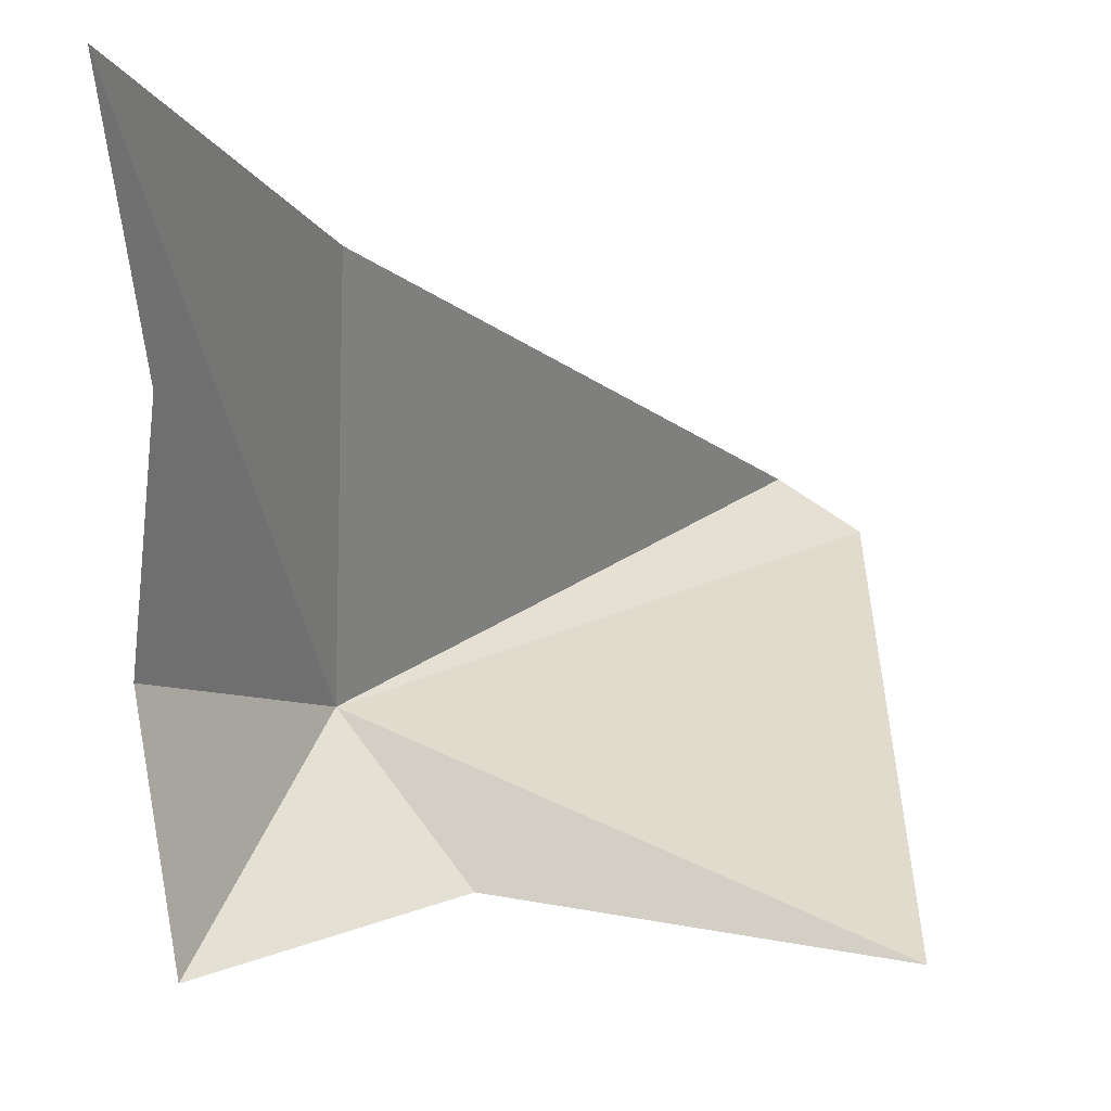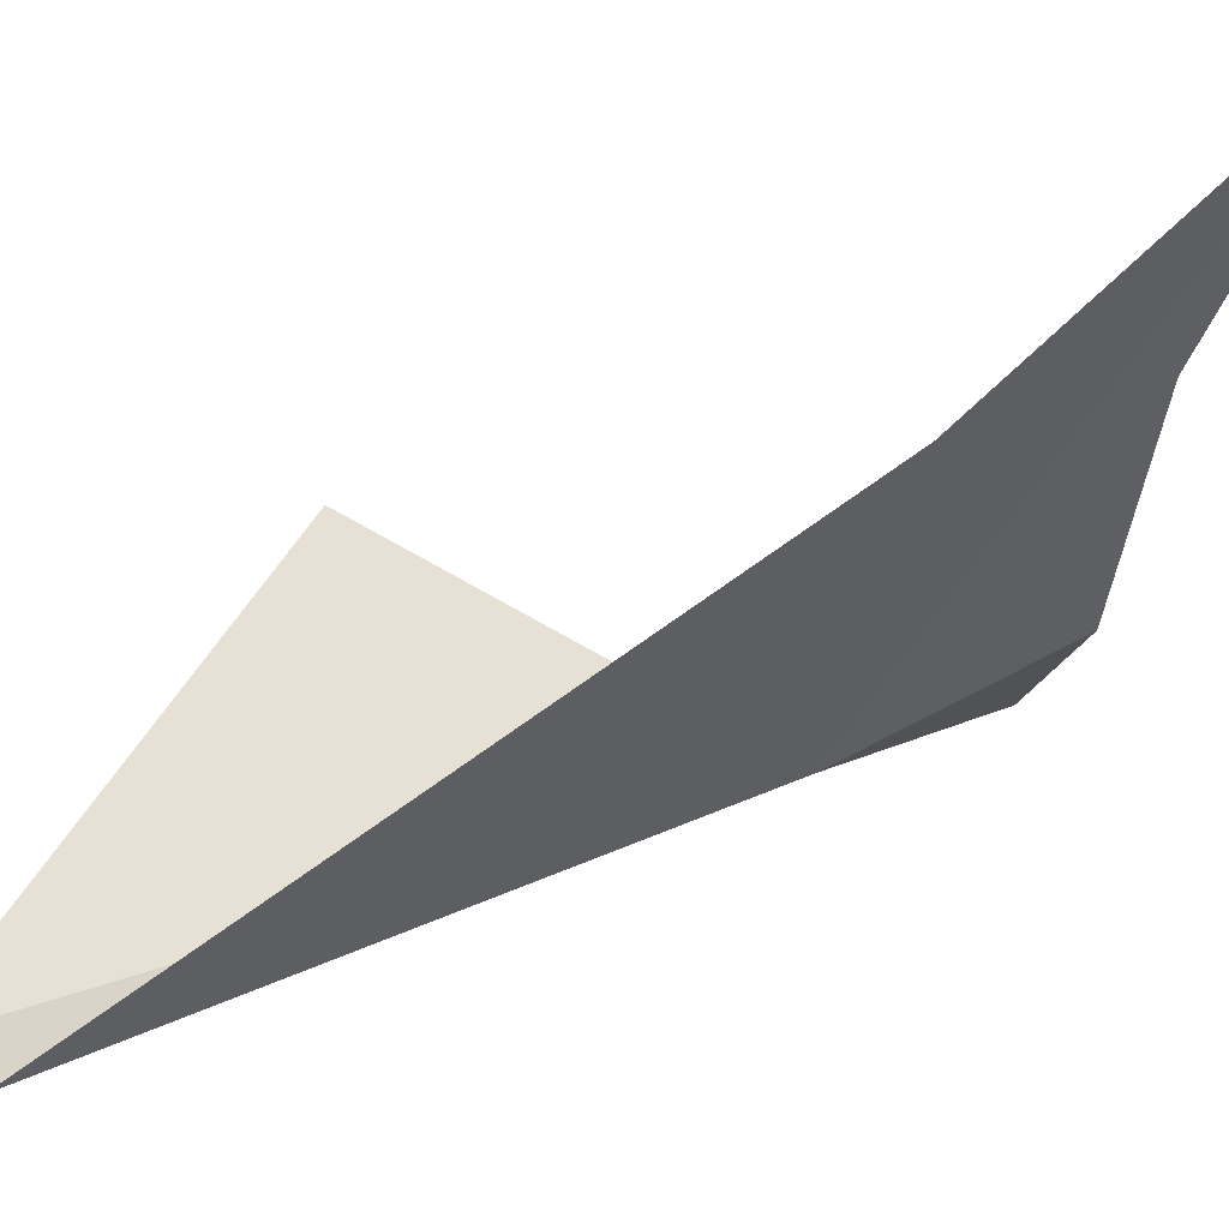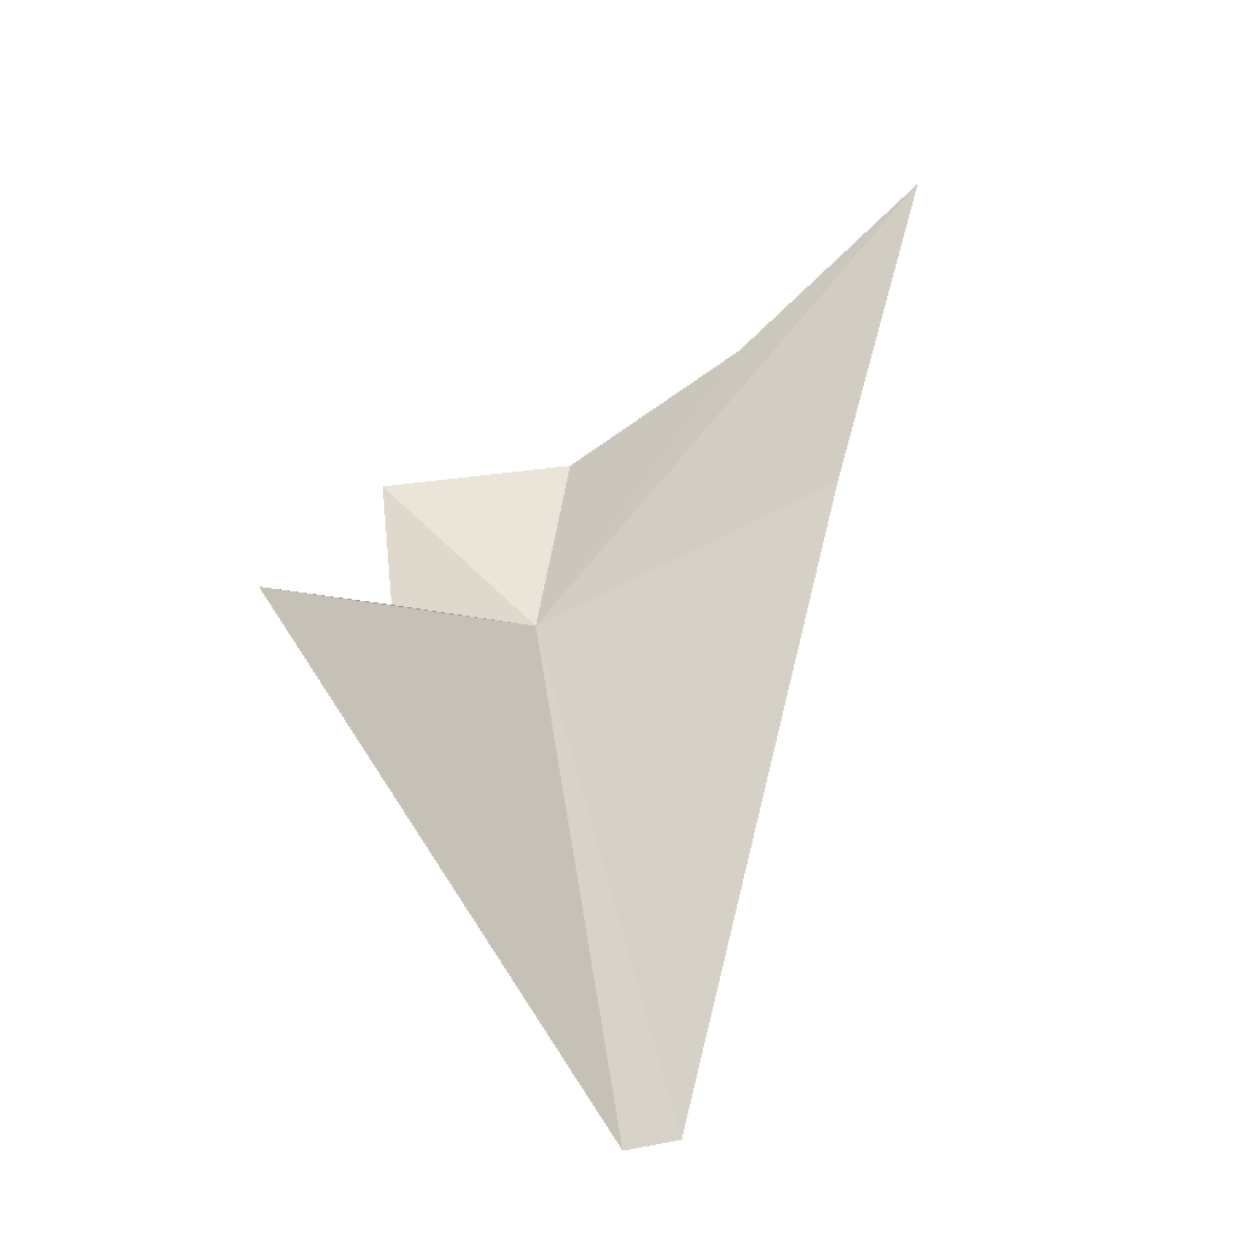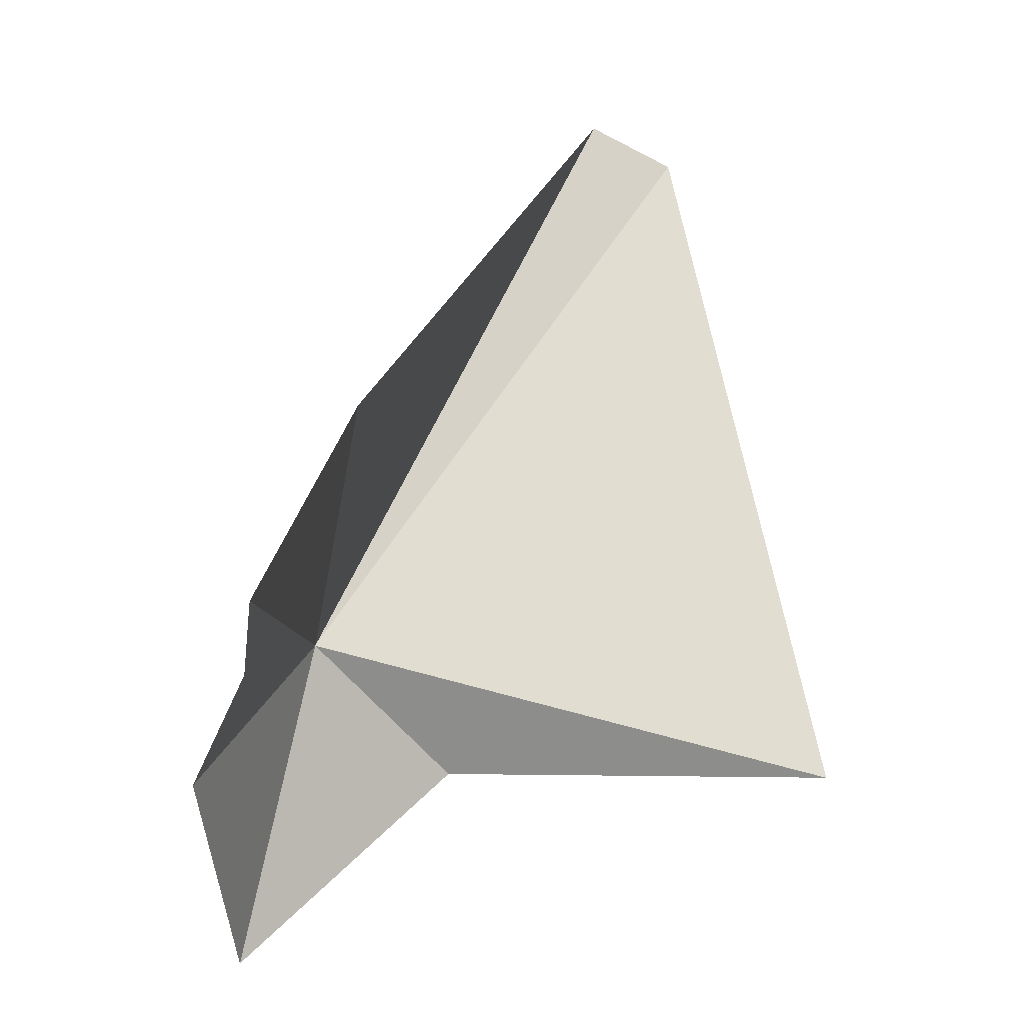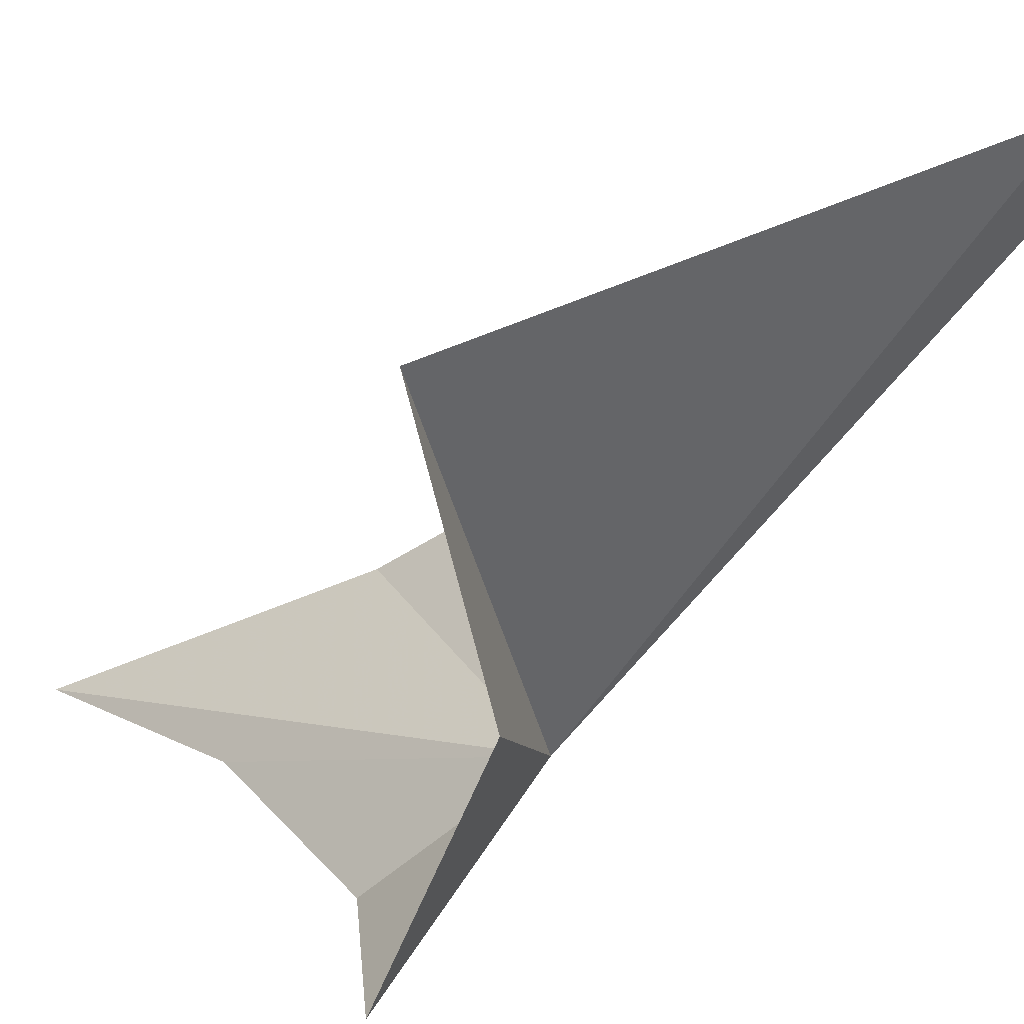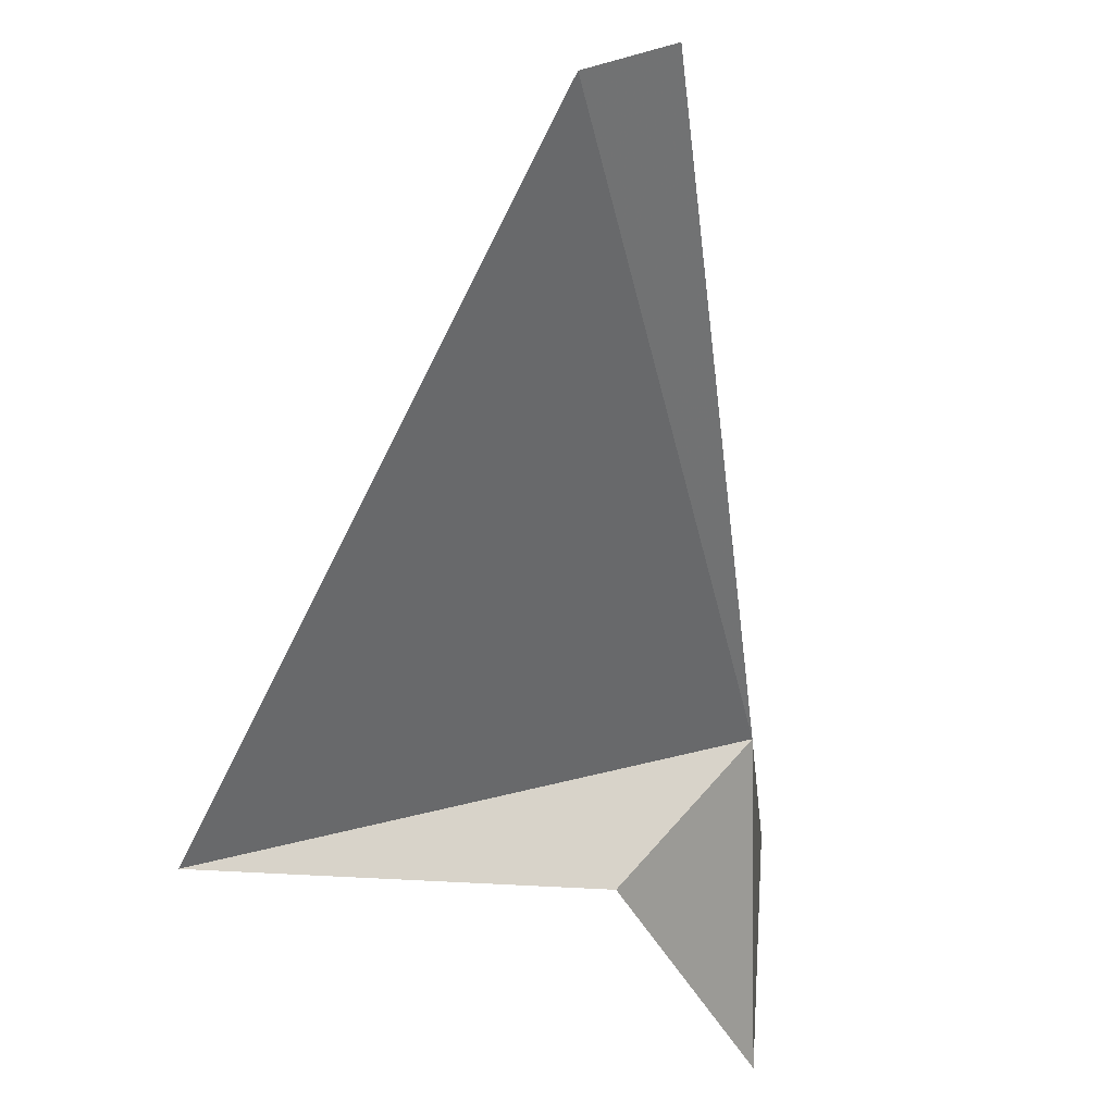
<metadata>
{"format":"obj","ext":"obj","renderer":"f3d","projection":"perspective","resolution":1024,"background":"white","views":[{"elev":-1.0,"azim":-174.2,"up":"+Z"},{"elev":75.6,"azim":33.5,"up":"+Z"},{"elev":-4.1,"azim":-82.9,"up":"+Y"},{"elev":35.0,"azim":171.8,"up":"+Z"},{"elev":-63.1,"azim":-76.8,"up":"+Z"},{"elev":-29.6,"azim":-25.2,"up":"+Z"}]}
</metadata>
<code>
v 46.5 23.96 42.15
v 48.88 28.7 36.74
v 43.45 24.42 38.26
v 33.96 24.18 36.8
v 49.65 29.38 42.76
v 35.5 9.523 46.22
v 48.49 32.8 48.34
v 37.55 9.549 47.55
v 48.49 38.02 54.02
v 45.65 28.22 51.54
f 1 3 2
f 1 4 3
f 1 2 5
f 1 6 4
f 1 5 7
f 1 8 6
f 1 7 9
f 1 10 8
f 1 9 10

</code>
